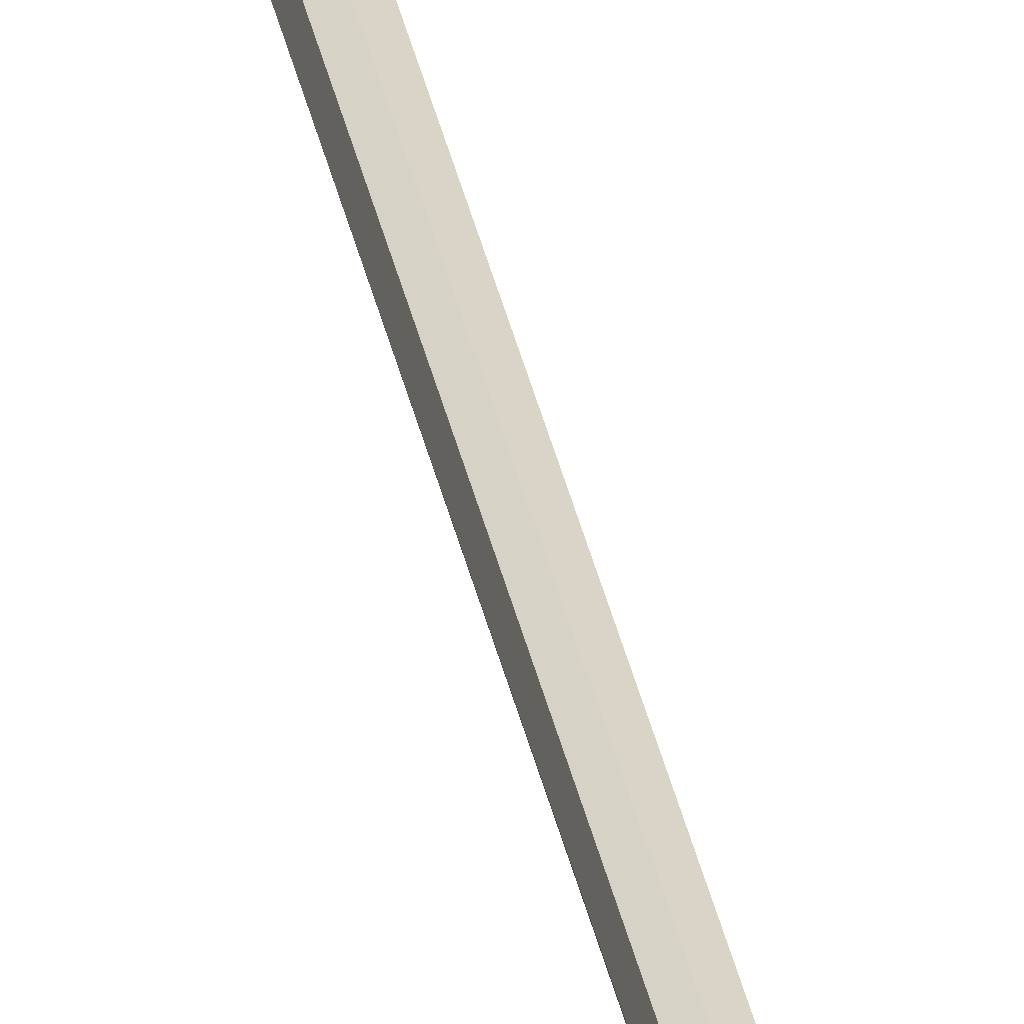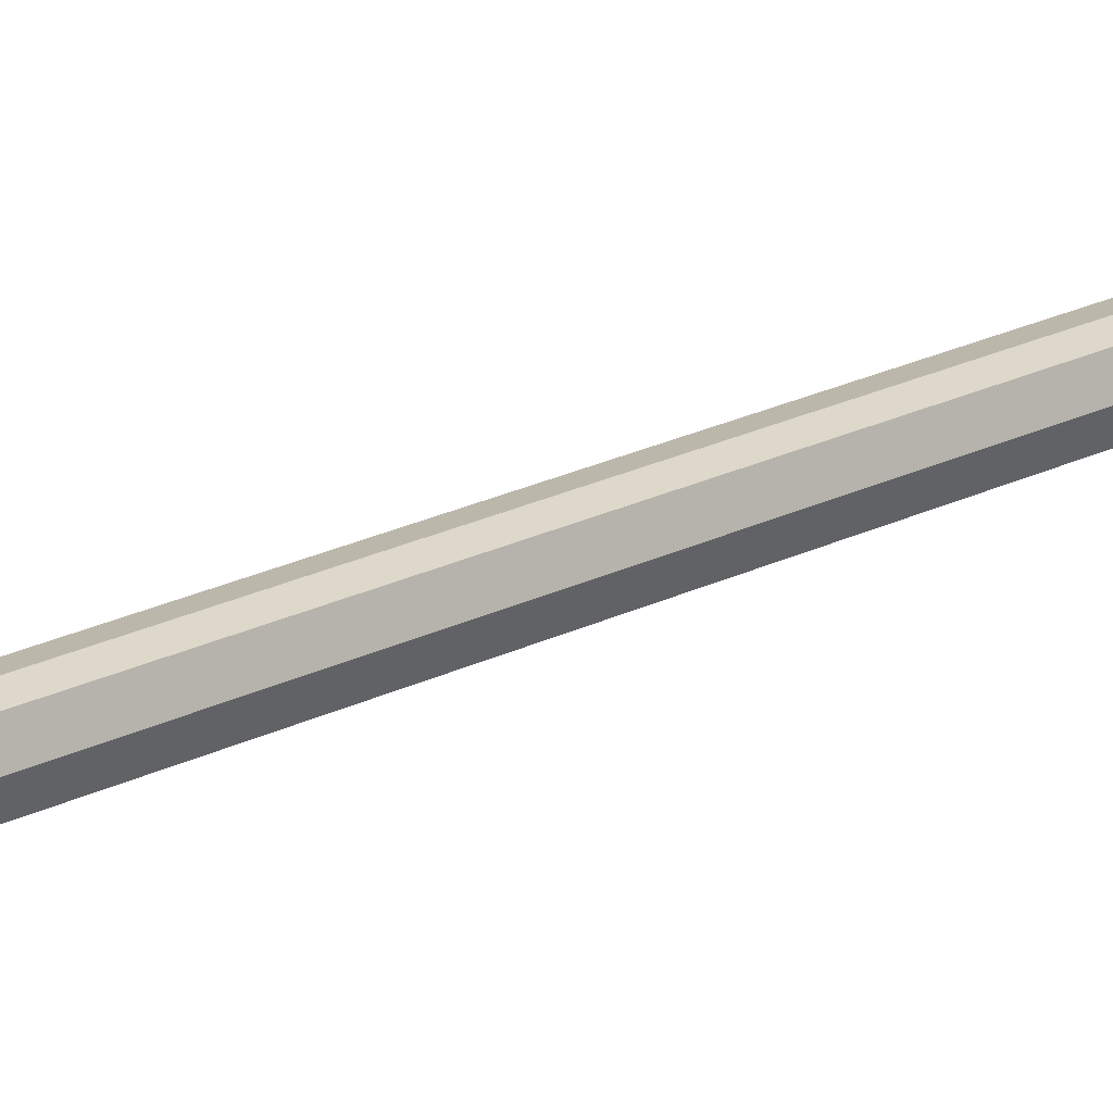
<metadata>
{"format":"obj","ext":"obj","renderer":"f3d","projection":"perspective","resolution":1024,"background":"white","views":[{"elev":30.0,"azim":170.1,"up":"+Z"},{"elev":23.1,"azim":49.9,"up":"+Z"}]}
</metadata>
<code>
o Cube_Cube.001
v 0.0773 -1.267 -0.08861
v 0.05742 9.567 -0.06501
v 0.1686 9.545 -0.1534
v 0.1686 9.629 -0.1534
v 0.2068 9.642 -0.5039
v 0.2068 9.726 -0.5039
v 0.1409 9.511 -0.18
v 0.1791 9.608 -0.4885
v 0.1409 9.563 -0.18
v 0.1791 9.661 -0.4885
v 0 -1.267 -0.1034
v 0 9.567 -0.07297
v -0.0773 -1.267 -0.08861
v -0.05742 9.567 -0.06501
v 0 9.545 -0.1534
v -0.1686 9.545 -0.1534
v 0 9.629 -0.1534
v -0.1686 9.629 -0.1534
v -0.2068 9.642 -0.5039
v 0 9.642 -0.5039
v -0.2068 9.726 -0.5039
v 0 9.726 -0.5039
v 0 9.511 -0.18
v -0.1409 9.511 -0.18
v -0.1791 9.608 -0.4885
v 0 9.608 -0.4885
v -0.1409 9.563 -0.18
v 0 9.563 -0.18
v -0.1791 9.661 -0.4885
v 0 9.661 -0.4885
v 0.105 -1.267 0
v 0.07353 9.567 0
v 0.0773 -1.267 0.08861
v 0.05742 9.567 0.06501
v 0.1686 9.545 0.1534
v 0.1686 9.545 0
v 0.1686 9.629 0.1534
v 0.1686 9.629 0
v 0.2068 9.642 0.5039
v 0.2068 9.726 0.5039
v 0.1409 9.511 0.18
v 0.1791 9.608 0.4885
v 0.1409 9.563 0.18
v 0.1791 9.661 0.4885
v 0 9.567 0
v 0 -1.267 0.1034
v 0 9.567 0.07297
v -0.105 -1.267 0
v -0.07353 9.567 0
v -0.0773 -1.267 0.08861
v -0.05742 9.567 0.06501
v 0 9.545 0.1534
v 0 9.545 0
v -0.1686 9.545 0.1534
v -0.1686 9.545 0
v 0 9.629 0.1534
v 0 9.629 0
v -0.1686 9.629 0.1534
v -0.1686 9.629 0
v -0.2068 9.642 0.5039
v 0 9.642 0.5039
v -0.2068 9.726 0.5039
v 0 9.726 0.5039
v 0 9.511 0.18
v -0.1409 9.511 0.18
v -0.1791 9.608 0.4885
v 0 9.608 0.4885
v -0.1409 9.563 0.18
v 0 9.563 0.18
v -0.1791 9.661 0.4885
v 0 9.661 0.4885
f 11 12 2 1
f 1 2 32 31
f 2 12 45 32
f 11 13 14 12
f 13 48 49 14
f 14 49 45 12
f 46 33 34 47
f 33 31 32 34
f 34 32 45 47
f 46 47 51 50
f 50 51 49 48
f 51 47 45 49
f 15 3 36 53
f 17 57 38 4
f 5 20 22 6
f 17 4 6 22
f 36 3 4 38
f 3 15 20 5
f 4 3 5 6
f 15 53 55 16
f 17 18 59 57
f 19 21 22 20
f 17 22 21 18
f 55 59 18 16
f 16 19 20 15
f 18 21 19 16
f 52 53 36 35
f 56 37 38 57
f 39 40 63 61
f 56 63 40 37
f 36 38 37 35
f 35 39 61 52
f 37 40 39 35
f 52 54 55 53
f 56 57 59 58
f 60 61 63 62
f 56 58 62 63
f 55 54 58 59
f 54 52 61 60
f 58 54 60 62
f 7 23 26 8
f 7 9 28 23
f 8 10 9 7
f 26 30 10 8
f 24 25 26 23
f 24 23 28 27
f 25 24 27 29
f 26 25 29 30
f 41 42 67 64
f 41 64 69 43
f 42 41 43 44
f 67 42 44 71
f 65 64 67 66
f 65 68 69 64
f 66 70 68 65
f 67 71 70 66

</code>
